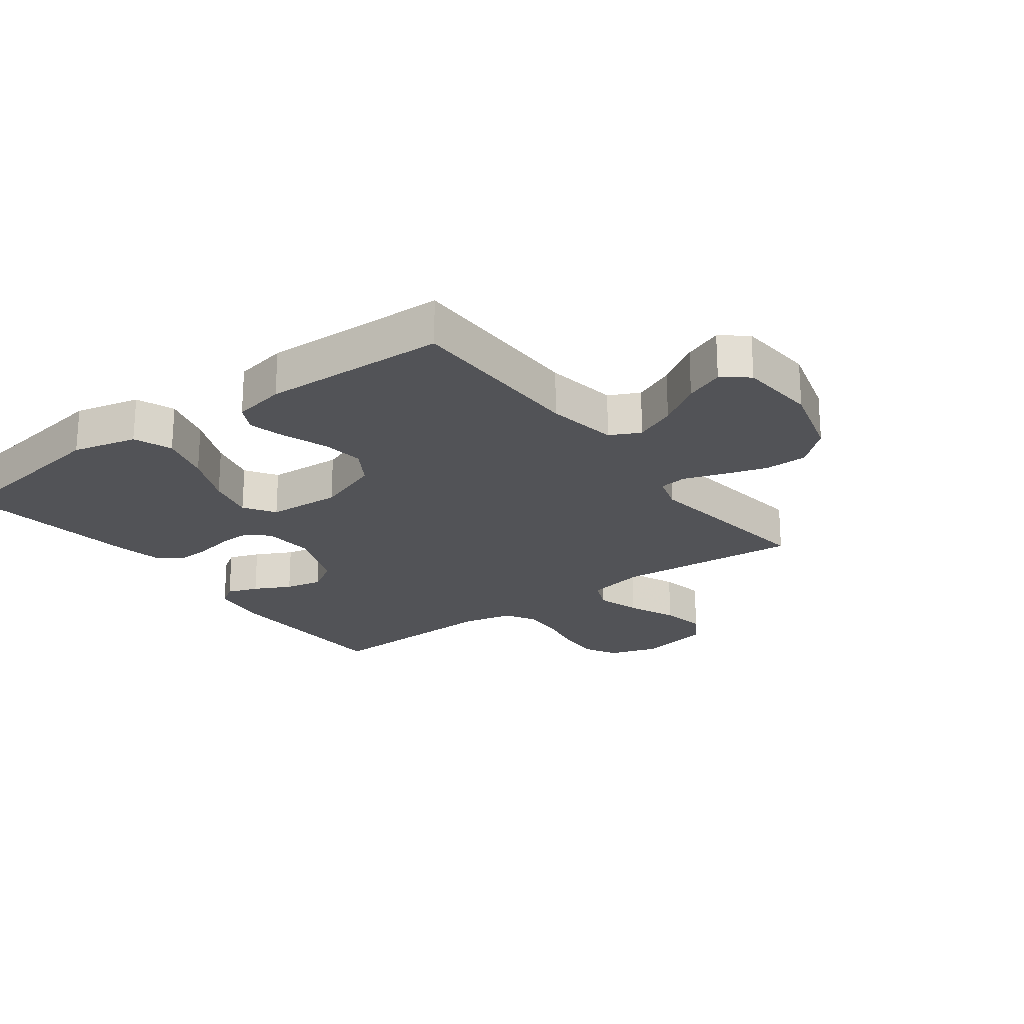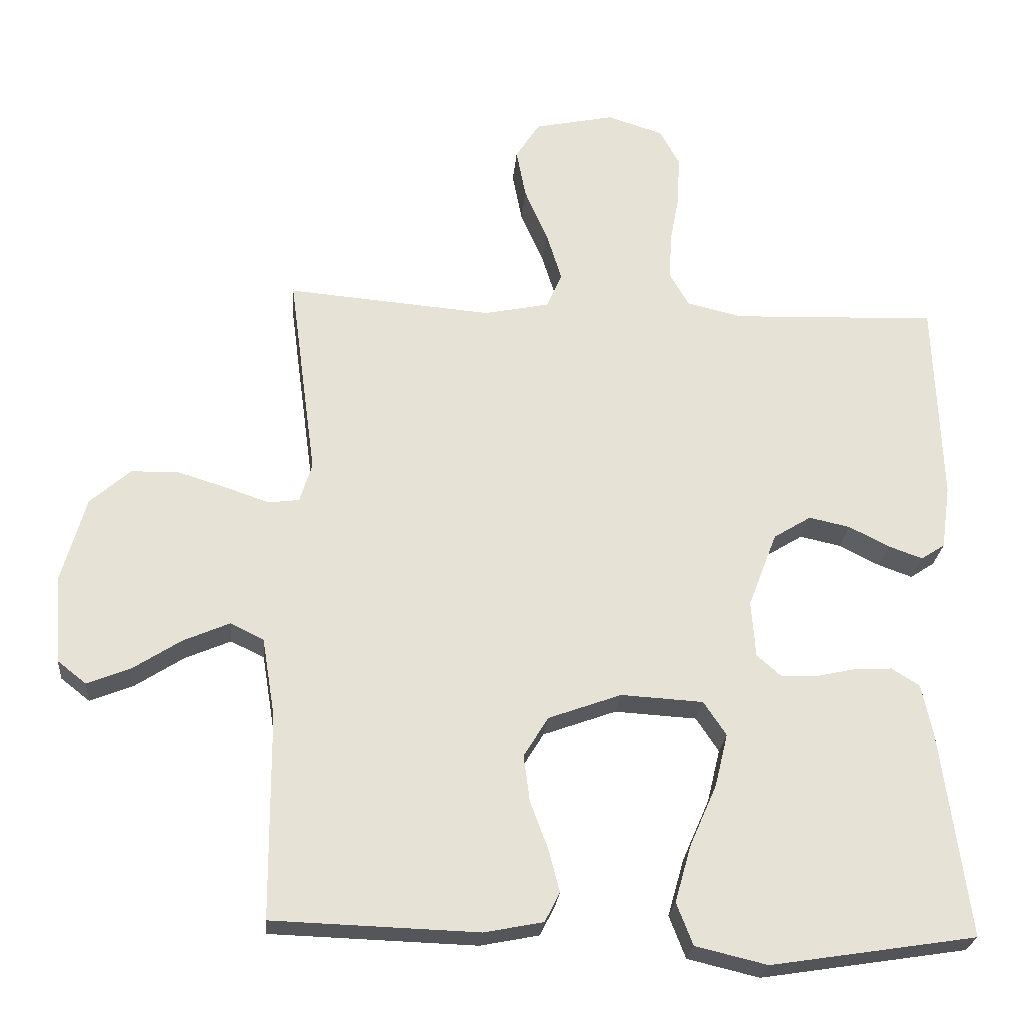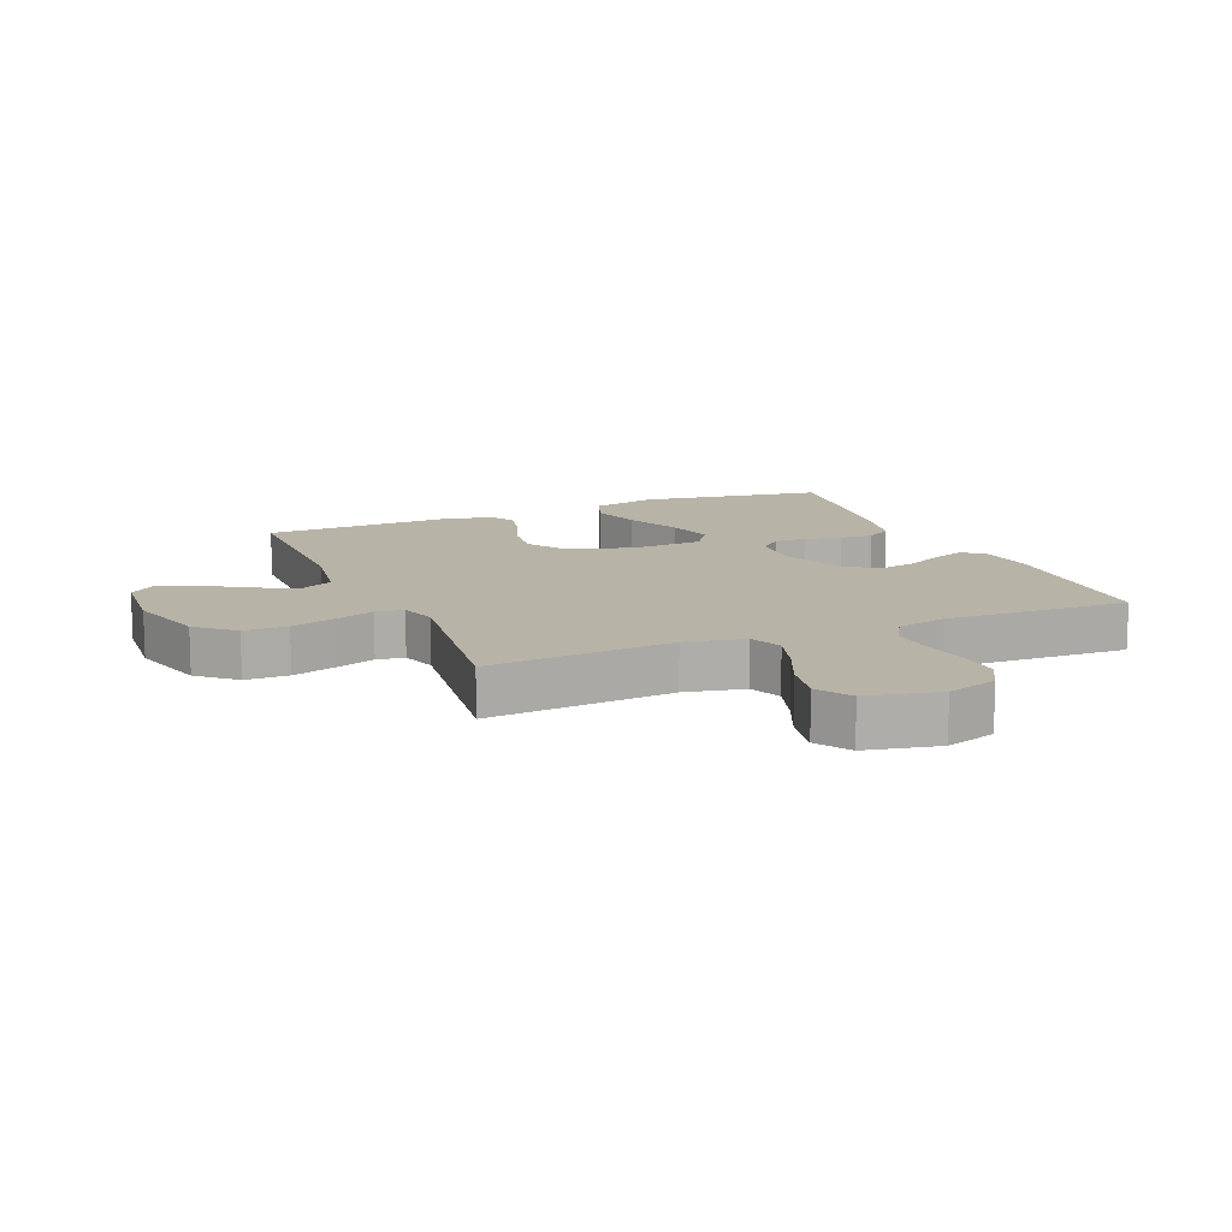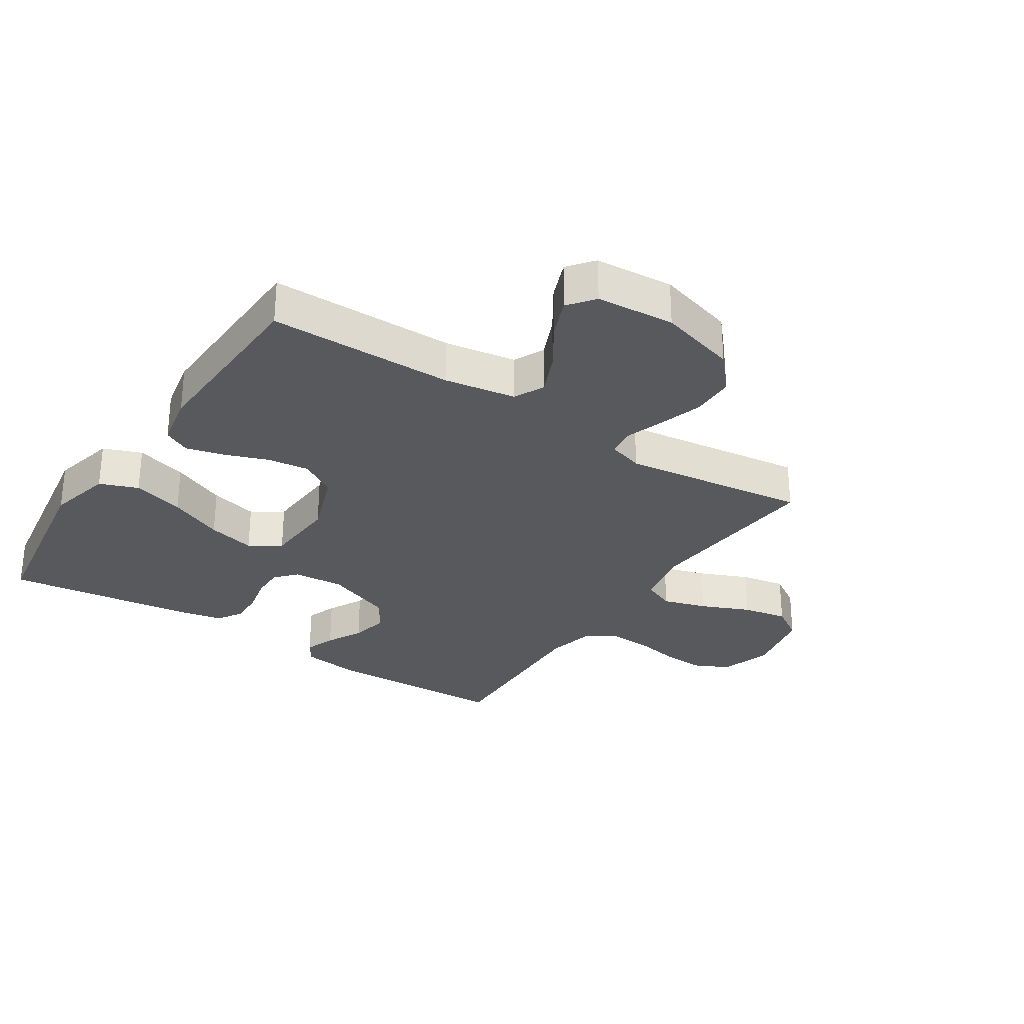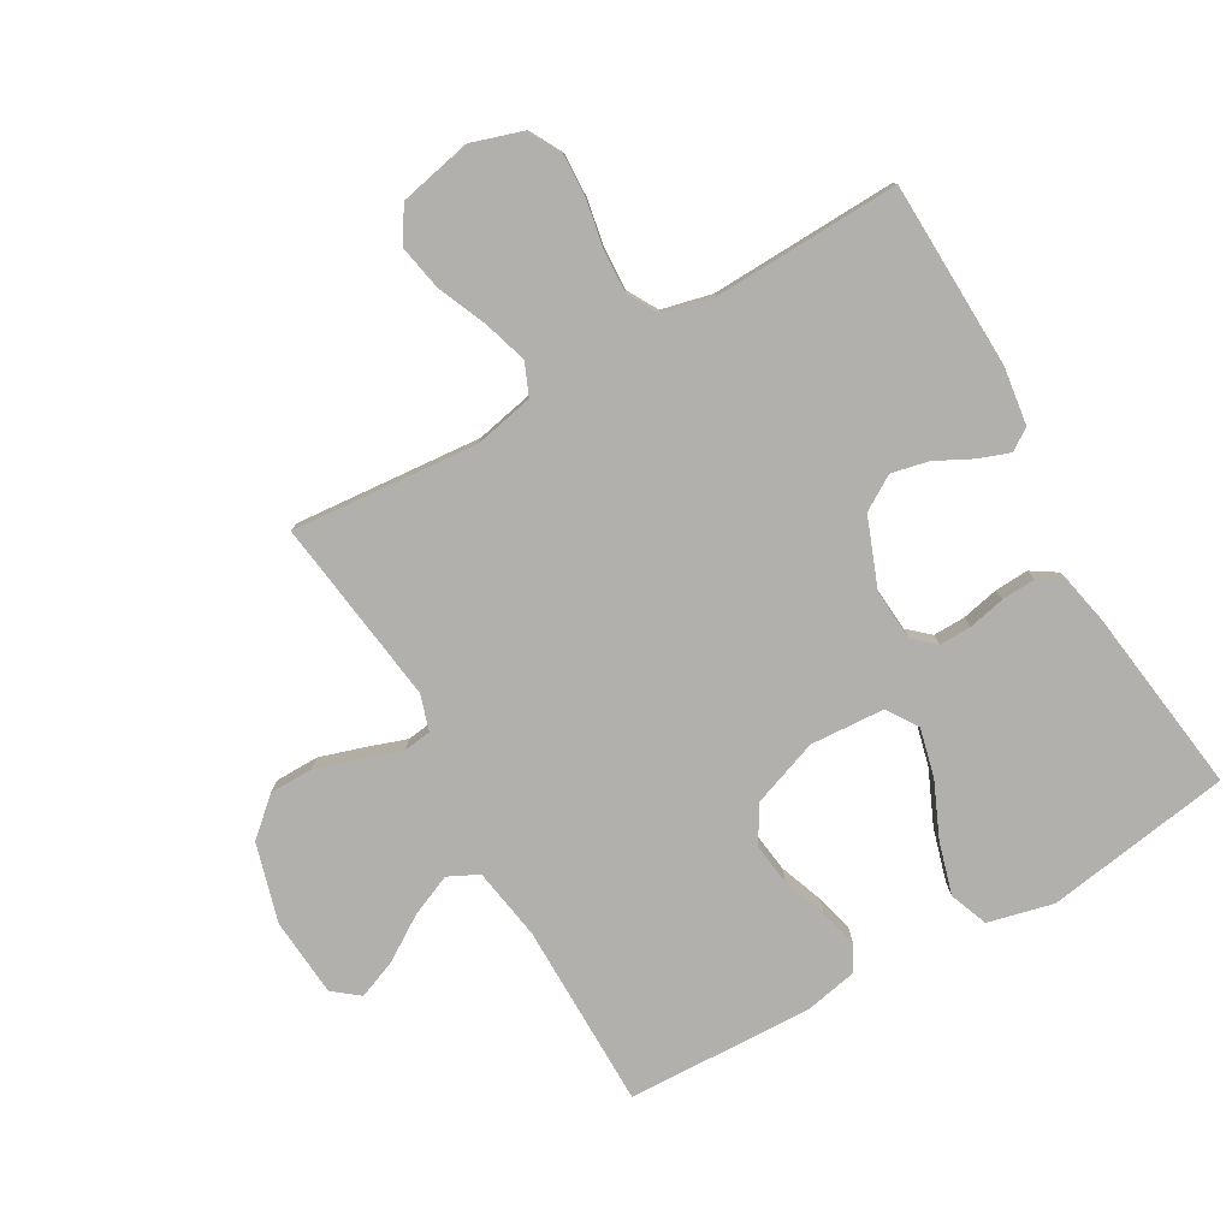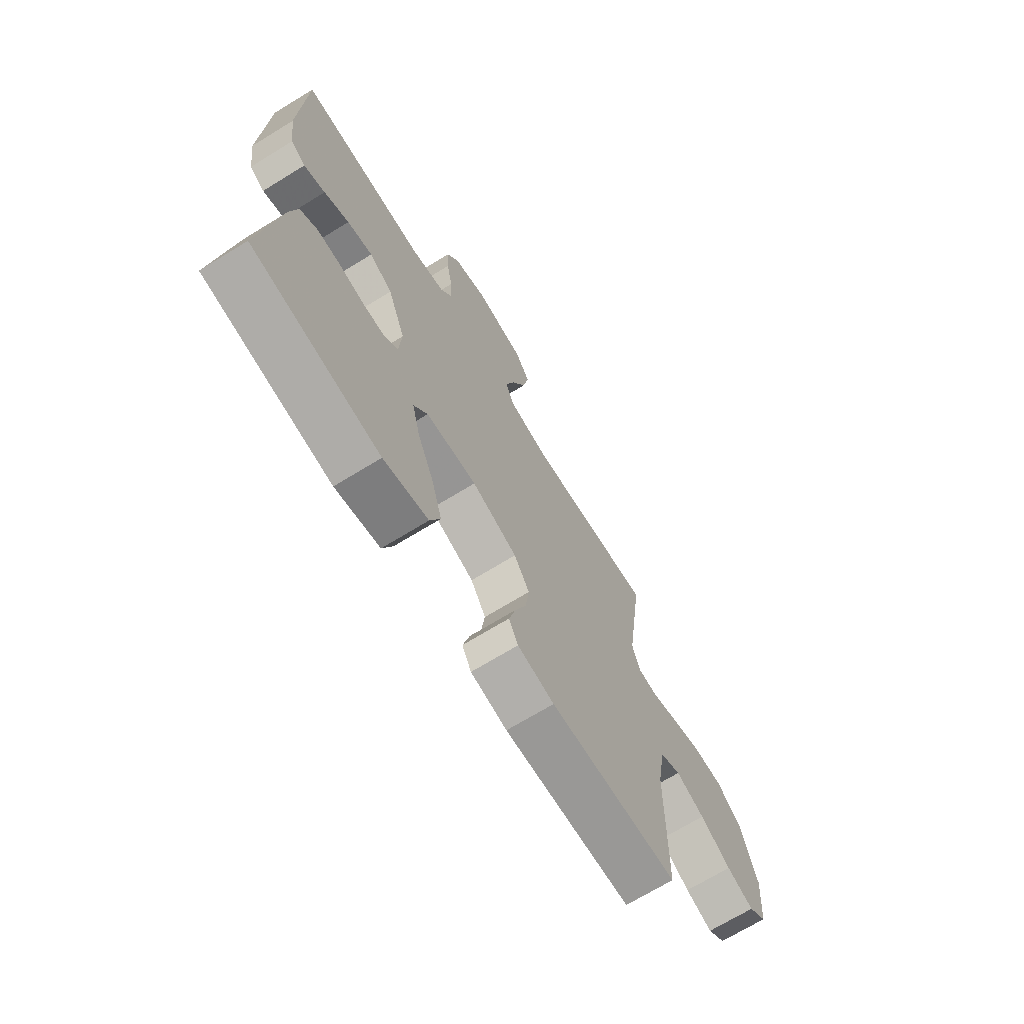
<metadata>
{"format":"obj","ext":"obj","renderer":"f3d","projection":"perspective","resolution":1024,"background":"white","views":[{"elev":-22.3,"azim":-143.4,"up":"+Y"},{"elev":-25.0,"azim":-5.0,"up":"+Z"},{"elev":12.7,"azim":-22.8,"up":"+Y"},{"elev":-29.4,"azim":-123.3,"up":"+Y"},{"elev":-78.8,"azim":29.7,"up":"+Y"},{"elev":-70.1,"azim":121.5,"up":"+Z"}]}
</metadata>
<code>
v -0.5 0.07 -0.5
v -0.502 0.07 -0.2
v -0.521 0.07 -0.084
v -0.57 0.07 -0.06
v -0.637 0.07 -0.089
v -0.708 0.07 -0.135
v -0.771 0.07 -0.16
v -0.813 0.07 -0.127
v -0.823 0.07 0
v -0.787 0.07 0.127
v -0.728 0.07 0.179
v -0.658 0.07 0.18
v -0.587 0.07 0.158
v -0.523 0.07 0.136
v -0.478 0.07 0.142
v -0.46 0.07 0.2
v -0.5 0.07 0.5
v -0.2 0.07 0.475
v -0.104 0.07 0.495
v -0.082 0.07 0.547
v -0.104 0.07 0.618
v -0.138 0.07 0.697
v -0.152 0.07 0.77
v -0.117 0.07 0.825
v 0 0.07 0.85
v 0.082 0.07 0.824
v 0.111 0.07 0.771
v 0.108 0.07 0.7
v 0.094 0.07 0.625
v 0.091 0.07 0.557
v 0.119 0.07 0.508
v 0.2 0.07 0.489
v 0.5 0.07 0.5
v 0.51 0.07 0.2
v 0.497 0.07 0.106
v 0.462 0.07 0.083
v 0.412 0.07 0.101
v 0.353 0.07 0.131
v 0.293 0.07 0.144
v 0.238 0.07 0.11
v 0.196 0.07 0
v 0.202 0.07 -0.083
v 0.237 0.07 -0.114
v 0.289 0.07 -0.113
v 0.348 0.07 -0.1
v 0.403 0.07 -0.097
v 0.444 0.07 -0.123
v 0.46 0.07 -0.2
v 0.5 0.07 -0.5
v 0.2 0.07 -0.547
v 0.095 0.07 -0.522
v 0.071 0.07 -0.46
v 0.095 0.07 -0.376
v 0.134 0.07 -0.287
v 0.153 0.07 -0.209
v 0.12 0.07 -0.159
v 0 0.07 -0.152
v -0.107 0.07 -0.191
v -0.143 0.07 -0.25
v -0.134 0.07 -0.318
v -0.108 0.07 -0.388
v -0.092 0.07 -0.45
v -0.114 0.07 -0.493
v -0.2 0.07 -0.51
v -0.5 0 -0.5
v -0.502 0 -0.2
v -0.521 0 -0.084
v -0.57 0 -0.06
v -0.637 0 -0.089
v -0.708 0 -0.135
v -0.771 0 -0.16
v -0.813 0 -0.127
v -0.823 0 0
v -0.787 0 0.127
v -0.728 0 0.179
v -0.658 0 0.18
v -0.587 0 0.158
v -0.523 0 0.136
v -0.478 0 0.142
v -0.46 0 0.2
v -0.5 0 0.5
v -0.2 0 0.475
v -0.104 0 0.495
v -0.082 0 0.547
v -0.104 0 0.618
v -0.138 0 0.697
v -0.152 0 0.77
v -0.117 0 0.825
v 0 0 0.85
v 0.082 0 0.824
v 0.111 0 0.771
v 0.108 0 0.7
v 0.094 0 0.625
v 0.091 0 0.557
v 0.119 0 0.508
v 0.2 0 0.489
v 0.5 0 0.5
v 0.51 0 0.2
v 0.497 0 0.106
v 0.462 0 0.083
v 0.412 0 0.101
v 0.353 0 0.131
v 0.293 0 0.144
v 0.238 0 0.11
v 0.196 0 0
v 0.202 0 -0.083
v 0.237 0 -0.114
v 0.289 0 -0.113
v 0.348 0 -0.1
v 0.403 0 -0.097
v 0.444 0 -0.123
v 0.46 0 -0.2
v 0.5 0 -0.5
v 0.2 0 -0.547
v 0.095 0 -0.522
v 0.071 0 -0.46
v 0.095 0 -0.376
v 0.134 0 -0.287
v 0.153 0 -0.209
v 0.12 0 -0.159
v 0 0 -0.152
v -0.107 0 -0.191
v -0.143 0 -0.25
v -0.134 0 -0.318
v -0.108 0 -0.388
v -0.092 0 -0.45
v -0.114 0 -0.493
v -0.2 0 -0.51
f 63 64 1 2
f 60 61 62 63
f 59 60 63 2
f 58 59 2 3
f 57 58 3 4
f 56 57 4
f 51 52 53 54
f 51 54 55
f 50 51 55
f 49 50 55
f 48 49 55 56
f 44 45 46 47
f 43 44 47 48
f 35 36 37 38
f 35 38 39
f 32 33 34 35
f 31 32 35 39
f 30 31 39 40
f 26 27 28 29
f 26 29 30
f 25 26 30
f 24 25 30
f 21 22 23 24
f 20 21 24 30
f 19 20 30 40
f 16 17 18
f 15 16 18 19
f 11 12 13 14
f 9 10 11 14
f 9 14 15
f 8 9 15
f 5 6 7 8
f 4 5 8 15
f 43 48 56 4
f 15 19 40 41
f 15 41 42
f 4 15 42 43
f 66 65 128 127
f 127 126 125 124
f 66 127 124 123
f 67 66 123 122
f 68 67 122 121
f 68 121 120
f 118 117 116 115
f 119 118 115
f 119 115 114
f 119 114 113
f 120 119 113 112
f 111 110 109 108
f 112 111 108 107
f 102 101 100 99
f 103 102 99
f 99 98 97 96
f 103 99 96 95
f 104 103 95 94
f 93 92 91 90
f 94 93 90
f 94 90 89
f 94 89 88
f 88 87 86 85
f 94 88 85 84
f 104 94 84 83
f 82 81 80
f 83 82 80 79
f 78 77 76 75
f 78 75 74 73
f 79 78 73
f 79 73 72
f 72 71 70 69
f 79 72 69 68
f 68 120 112 107
f 105 104 83 79
f 106 105 79
f 107 106 79 68
f 1 65 66 2
f 2 66 67 3
f 3 67 68 4
f 4 68 69 5
f 5 69 70 6
f 6 70 71 7
f 7 71 72 8
f 8 72 73 9
f 9 73 74 10
f 10 74 75 11
f 11 75 76 12
f 12 76 77 13
f 13 77 78 14
f 14 78 79 15
f 15 79 80 16
f 16 80 81 17
f 17 81 82 18
f 18 82 83 19
f 19 83 84 20
f 20 84 85 21
f 21 85 86 22
f 22 86 87 23
f 23 87 88 24
f 24 88 89 25
f 25 89 90 26
f 26 90 91 27
f 27 91 92 28
f 28 92 93 29
f 29 93 94 30
f 30 94 95 31
f 31 95 96 32
f 32 96 97 33
f 33 97 98 34
f 34 98 99 35
f 35 99 100 36
f 36 100 101 37
f 37 101 102 38
f 38 102 103 39
f 39 103 104 40
f 40 104 105 41
f 41 105 106 42
f 42 106 107 43
f 43 107 108 44
f 44 108 109 45
f 45 109 110 46
f 46 110 111 47
f 47 111 112 48
f 48 112 113 49
f 49 113 114 50
f 50 114 115 51
f 51 115 116 52
f 52 116 117 53
f 53 117 118 54
f 54 118 119 55
f 55 119 120 56
f 56 120 121 57
f 57 121 122 58
f 58 122 123 59
f 59 123 124 60
f 60 124 125 61
f 61 125 126 62
f 62 126 127 63
f 63 127 128 64
f 64 128 65 1

</code>
